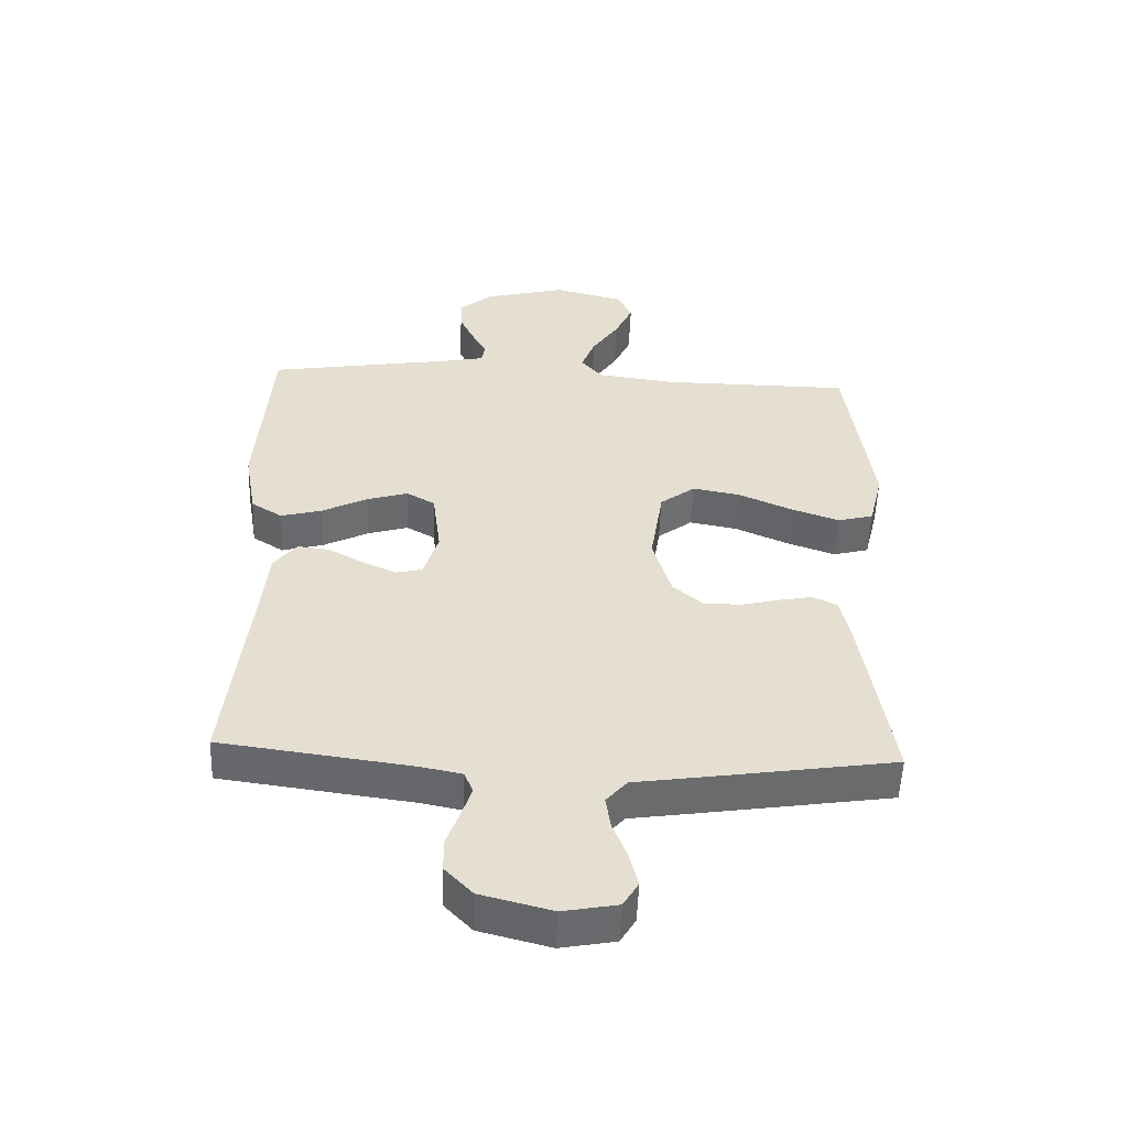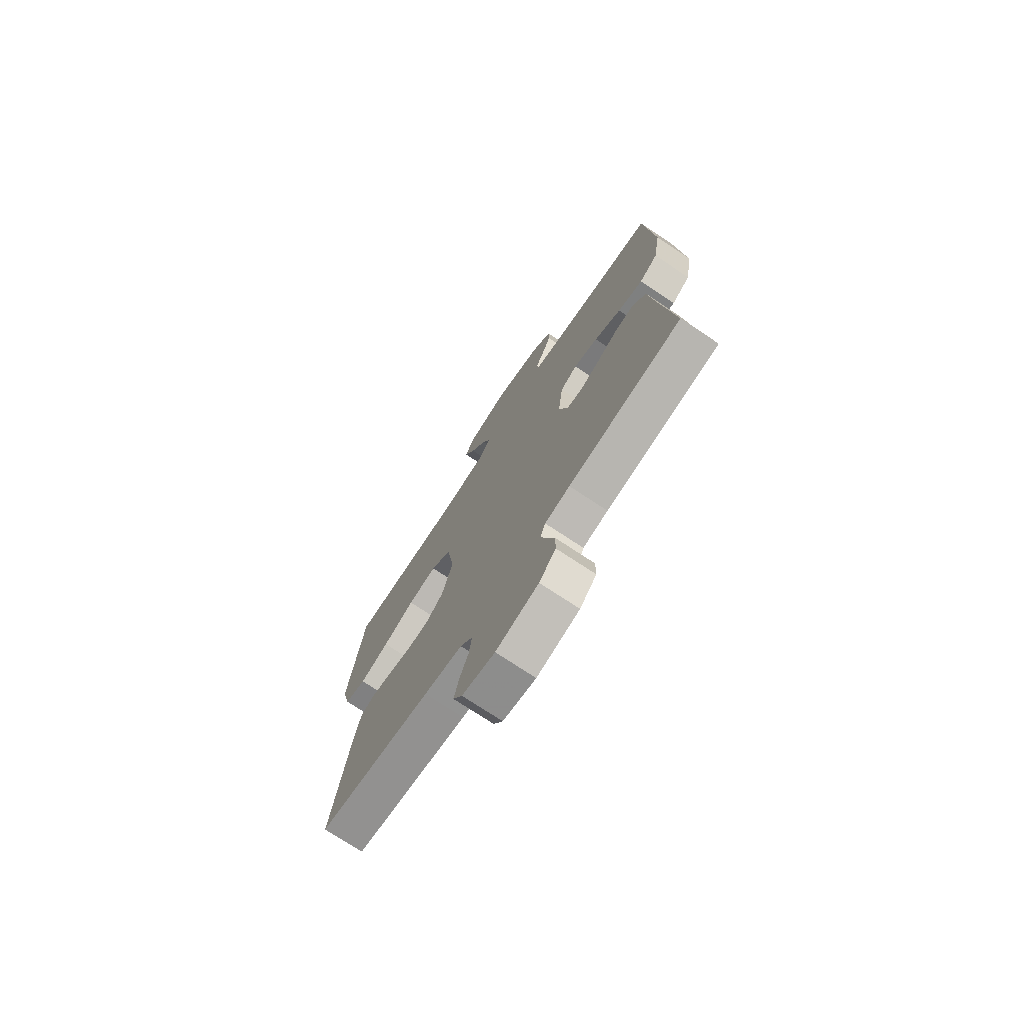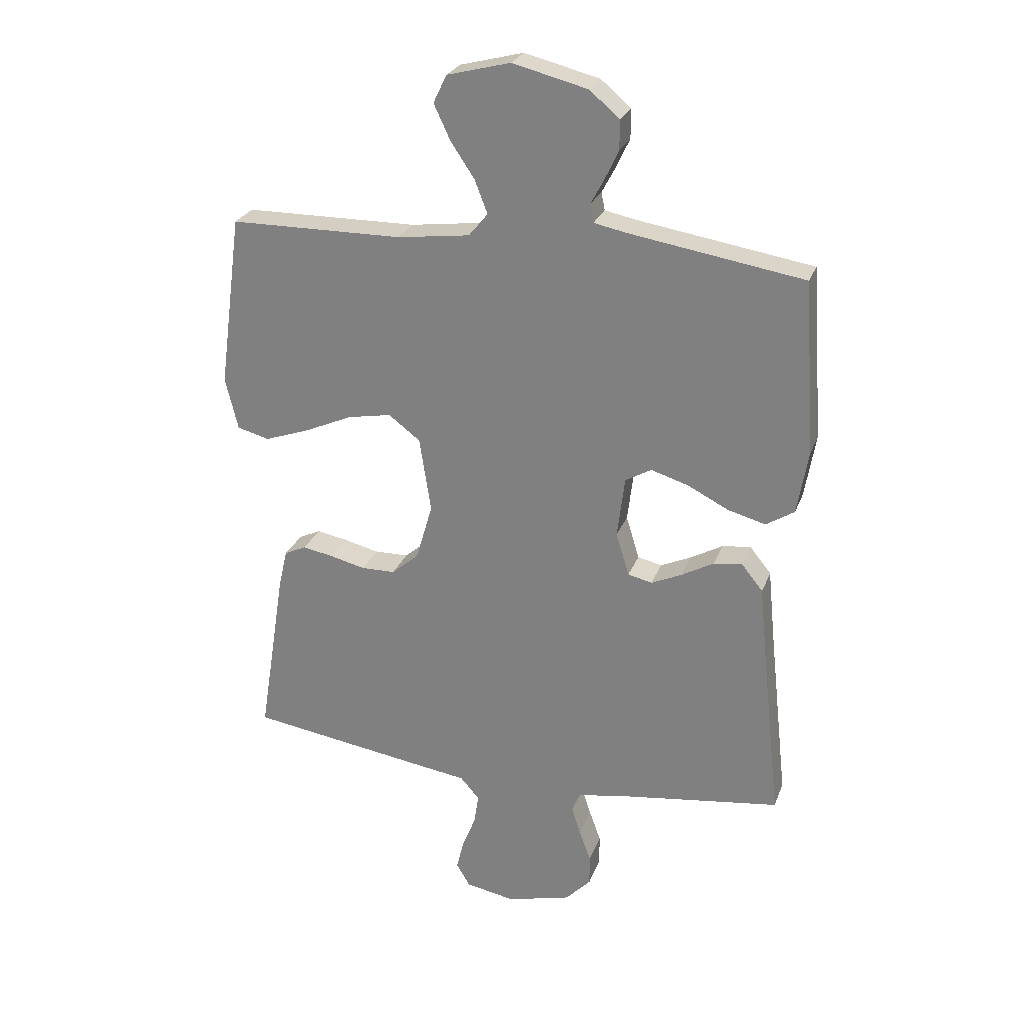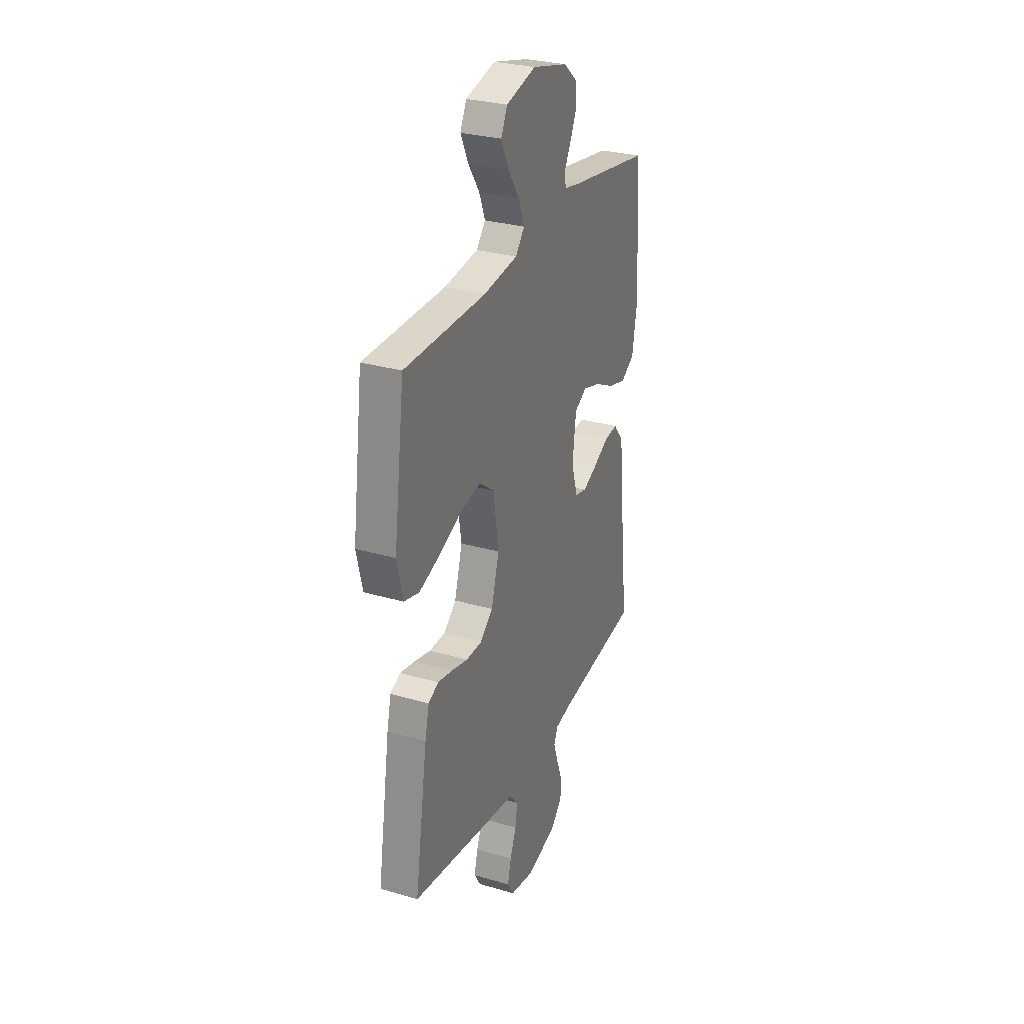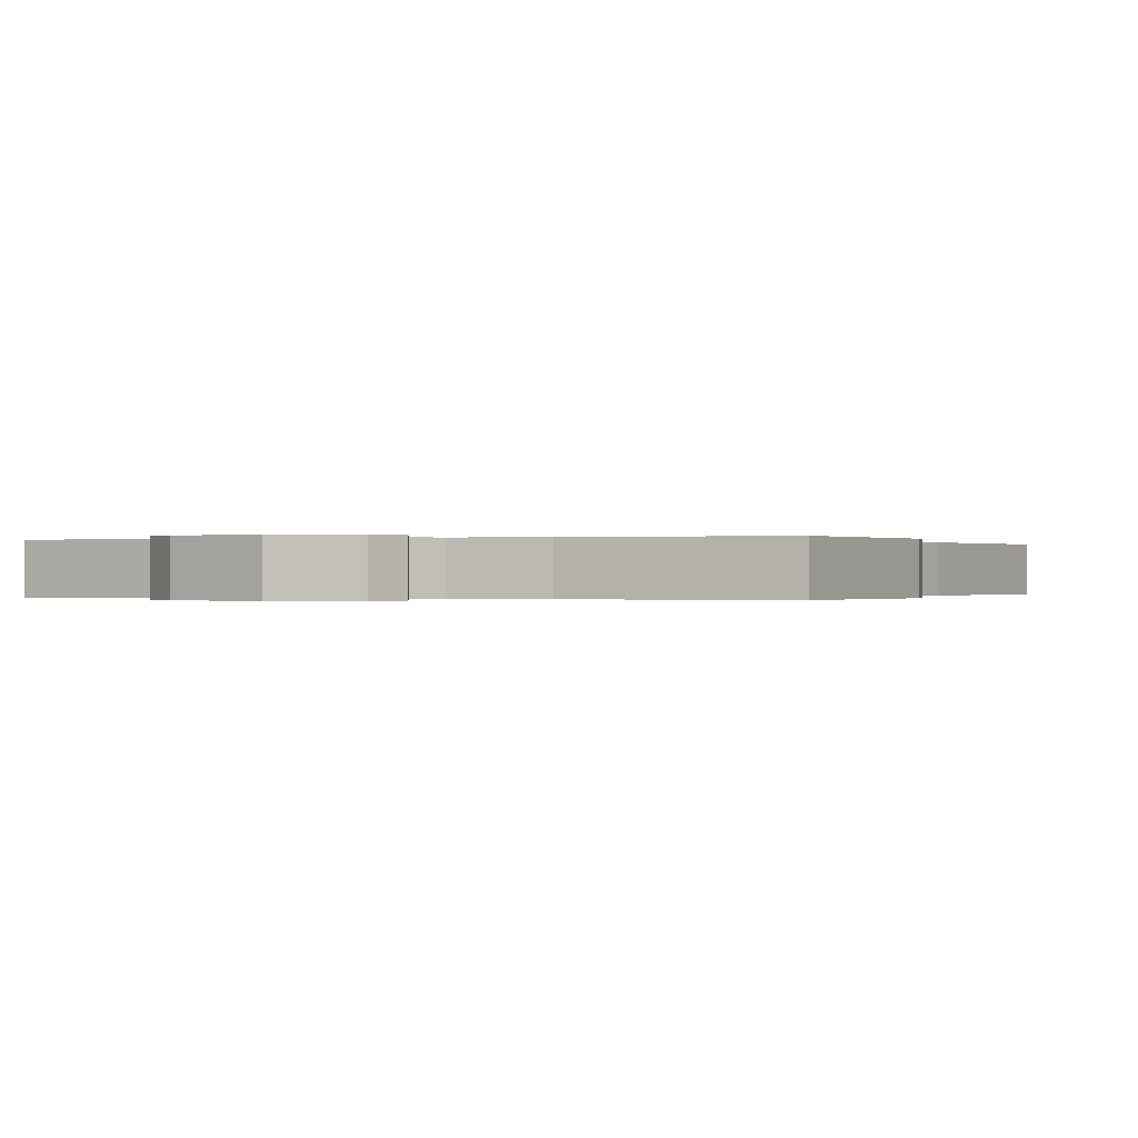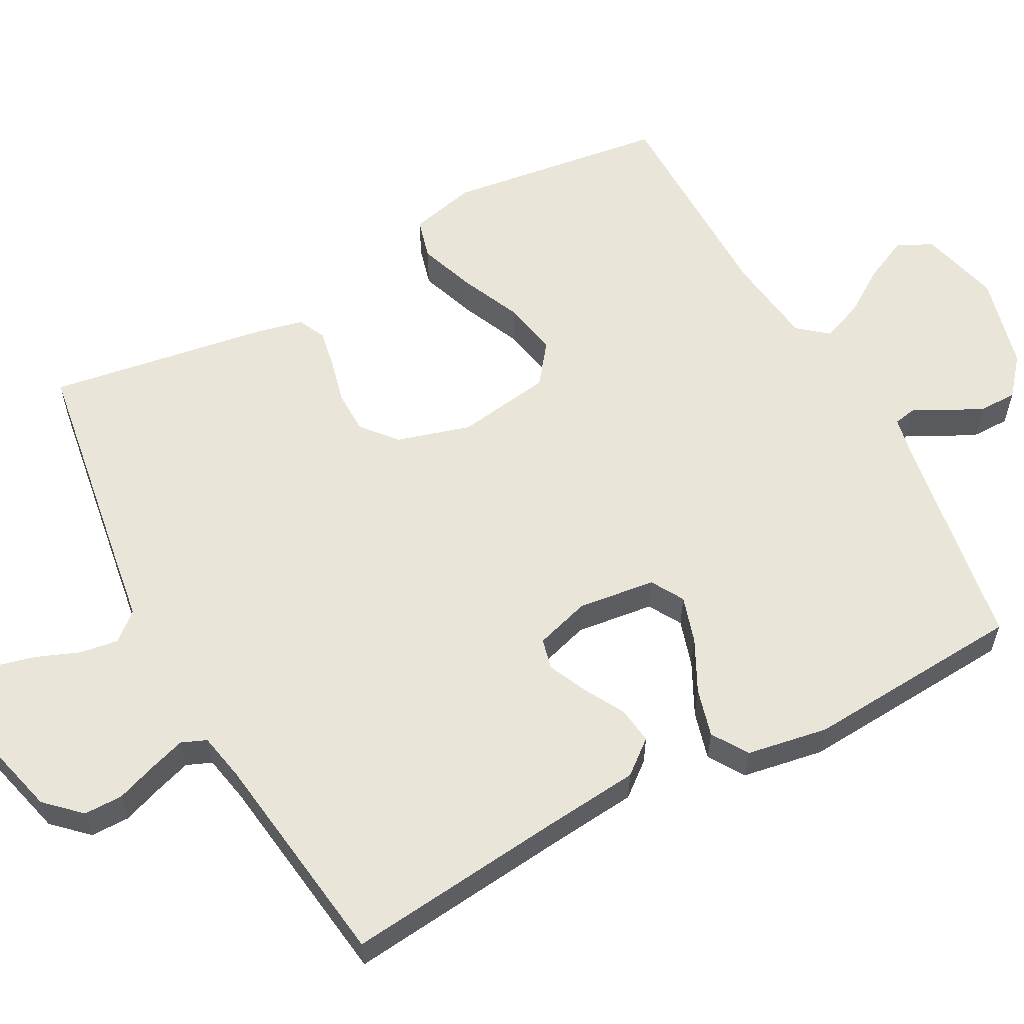
<metadata>
{"format":"obj","ext":"obj","renderer":"f3d","projection":"perspective","resolution":1024,"background":"white","views":[{"elev":-53.1,"azim":-2.2,"up":"+Z"},{"elev":-74.1,"azim":-123.6,"up":"+Z"},{"elev":25.9,"azim":-162.4,"up":"+Z"},{"elev":29.5,"azim":113.3,"up":"+Z"},{"elev":-0.1,"azim":22.6,"up":"+Y"},{"elev":58.5,"azim":-118.3,"up":"+Y"}]}
</metadata>
<code>
v -0.5 0.07 0.5
v -0.2 0.07 0.549
v -0.141 0.07 0.561
v -0.135 0.07 0.592
v -0.158 0.07 0.635
v -0.182 0.07 0.686
v -0.182 0.07 0.737
v -0.13 0.07 0.781
v 0 0.07 0.814
v 0.11 0.07 0.786
v 0.133 0.07 0.738
v 0.105 0.07 0.678
v 0.063 0.07 0.615
v 0.041 0.07 0.558
v 0.074 0.07 0.518
v 0.2 0.07 0.502
v 0.5 0.07 0.5
v 0.54 0.07 0.2
v 0.518 0.07 0.109
v 0.462 0.07 0.094
v 0.385 0.07 0.121
v 0.301 0.07 0.158
v 0.225 0.07 0.172
v 0.17 0.07 0.13
v 0.15 0.07 0
v 0.179 0.07 -0.1
v 0.226 0.07 -0.14
v 0.285 0.07 -0.141
v 0.346 0.07 -0.126
v 0.4 0.07 -0.116
v 0.438 0.07 -0.134
v 0.453 0.07 -0.2
v 0.5 0.07 -0.5
v 0.2 0.07 -0.546
v 0.099 0.07 -0.561
v 0.066 0.07 -0.599
v 0.074 0.07 -0.652
v 0.097 0.07 -0.71
v 0.11 0.07 -0.763
v 0.086 0.07 -0.803
v 0 0.07 -0.819
v -0.112 0.07 -0.79
v -0.156 0.07 -0.744
v -0.156 0.07 -0.691
v -0.136 0.07 -0.636
v -0.12 0.07 -0.587
v -0.134 0.07 -0.553
v -0.2 0.07 -0.54
v -0.5 0.07 -0.5
v -0.467 0.07 -0.2
v -0.454 0.07 -0.07
v -0.417 0.07 -0.024
v -0.367 0.07 -0.03
v -0.311 0.07 -0.061
v -0.258 0.07 -0.085
v -0.216 0.07 -0.075
v -0.193 0.07 0
v -0.206 0.07 0.106
v -0.251 0.07 0.132
v -0.316 0.07 0.112
v -0.387 0.07 0.076
v -0.453 0.07 0.058
v -0.502 0.07 0.089
v -0.521 0.07 0.2
v -0.5 0 0.5
v -0.2 0 0.549
v -0.141 0 0.561
v -0.135 0 0.592
v -0.158 0 0.635
v -0.182 0 0.686
v -0.182 0 0.737
v -0.13 0 0.781
v 0 0 0.814
v 0.11 0 0.786
v 0.133 0 0.738
v 0.105 0 0.678
v 0.063 0 0.615
v 0.041 0 0.558
v 0.074 0 0.518
v 0.2 0 0.502
v 0.5 0 0.5
v 0.54 0 0.2
v 0.518 0 0.109
v 0.462 0 0.094
v 0.385 0 0.121
v 0.301 0 0.158
v 0.225 0 0.172
v 0.17 0 0.13
v 0.15 0 0
v 0.179 0 -0.1
v 0.226 0 -0.14
v 0.285 0 -0.141
v 0.346 0 -0.126
v 0.4 0 -0.116
v 0.438 0 -0.134
v 0.453 0 -0.2
v 0.5 0 -0.5
v 0.2 0 -0.546
v 0.099 0 -0.561
v 0.066 0 -0.599
v 0.074 0 -0.652
v 0.097 0 -0.71
v 0.11 0 -0.763
v 0.086 0 -0.803
v 0 0 -0.819
v -0.112 0 -0.79
v -0.156 0 -0.744
v -0.156 0 -0.691
v -0.136 0 -0.636
v -0.12 0 -0.587
v -0.134 0 -0.553
v -0.2 0 -0.54
v -0.5 0 -0.5
v -0.467 0 -0.2
v -0.454 0 -0.07
v -0.417 0 -0.024
v -0.367 0 -0.03
v -0.311 0 -0.061
v -0.258 0 -0.085
v -0.216 0 -0.075
v -0.193 0 0
v -0.206 0 0.106
v -0.251 0 0.132
v -0.316 0 0.112
v -0.387 0 0.076
v -0.453 0 0.058
v -0.502 0 0.089
v -0.521 0 0.2
f 63 64 1 2
f 60 61 62 63
f 59 60 63 2
f 58 59 2 3
f 57 58 3 4
f 51 52 53 54
f 50 51 54 55
f 48 49 50 55
f 47 48 55 56
f 42 43 44 45
f 42 45 46
f 41 42 46
f 37 38 39 40
f 36 37 40 41
f 32 33 34 35
f 30 31 32 35
f 28 29 30 35
f 27 28 35 36
f 26 27 36
f 25 26 36 41
f 19 20 21 22
f 17 18 19 22
f 16 17 22 23
f 15 16 23 24
f 10 11 12 13
f 10 13 14
f 9 10 14
f 8 9 14
f 7 8 14
f 4 5 6 7
f 4 7 14 15
f 46 47 56 57
f 25 41 46 57
f 24 25 57
f 4 15 24 57
f 66 65 128 127
f 127 126 125 124
f 66 127 124 123
f 67 66 123 122
f 68 67 122 121
f 118 117 116 115
f 119 118 115 114
f 119 114 113 112
f 120 119 112 111
f 109 108 107 106
f 110 109 106
f 110 106 105
f 104 103 102 101
f 105 104 101 100
f 99 98 97 96
f 99 96 95 94
f 99 94 93 92
f 100 99 92 91
f 100 91 90
f 105 100 90 89
f 86 85 84 83
f 86 83 82 81
f 87 86 81 80
f 88 87 80 79
f 77 76 75 74
f 78 77 74
f 78 74 73
f 78 73 72
f 78 72 71
f 71 70 69 68
f 79 78 71 68
f 121 120 111 110
f 121 110 105 89
f 121 89 88
f 121 88 79 68
f 1 65 66 2
f 2 66 67 3
f 3 67 68 4
f 4 68 69 5
f 5 69 70 6
f 6 70 71 7
f 7 71 72 8
f 8 72 73 9
f 9 73 74 10
f 10 74 75 11
f 11 75 76 12
f 12 76 77 13
f 13 77 78 14
f 14 78 79 15
f 15 79 80 16
f 16 80 81 17
f 17 81 82 18
f 18 82 83 19
f 19 83 84 20
f 20 84 85 21
f 21 85 86 22
f 22 86 87 23
f 23 87 88 24
f 24 88 89 25
f 25 89 90 26
f 26 90 91 27
f 27 91 92 28
f 28 92 93 29
f 29 93 94 30
f 30 94 95 31
f 31 95 96 32
f 32 96 97 33
f 33 97 98 34
f 34 98 99 35
f 35 99 100 36
f 36 100 101 37
f 37 101 102 38
f 38 102 103 39
f 39 103 104 40
f 40 104 105 41
f 41 105 106 42
f 42 106 107 43
f 43 107 108 44
f 44 108 109 45
f 45 109 110 46
f 46 110 111 47
f 47 111 112 48
f 48 112 113 49
f 49 113 114 50
f 50 114 115 51
f 51 115 116 52
f 52 116 117 53
f 53 117 118 54
f 54 118 119 55
f 55 119 120 56
f 56 120 121 57
f 57 121 122 58
f 58 122 123 59
f 59 123 124 60
f 60 124 125 61
f 61 125 126 62
f 62 126 127 63
f 63 127 128 64
f 64 128 65 1

</code>
